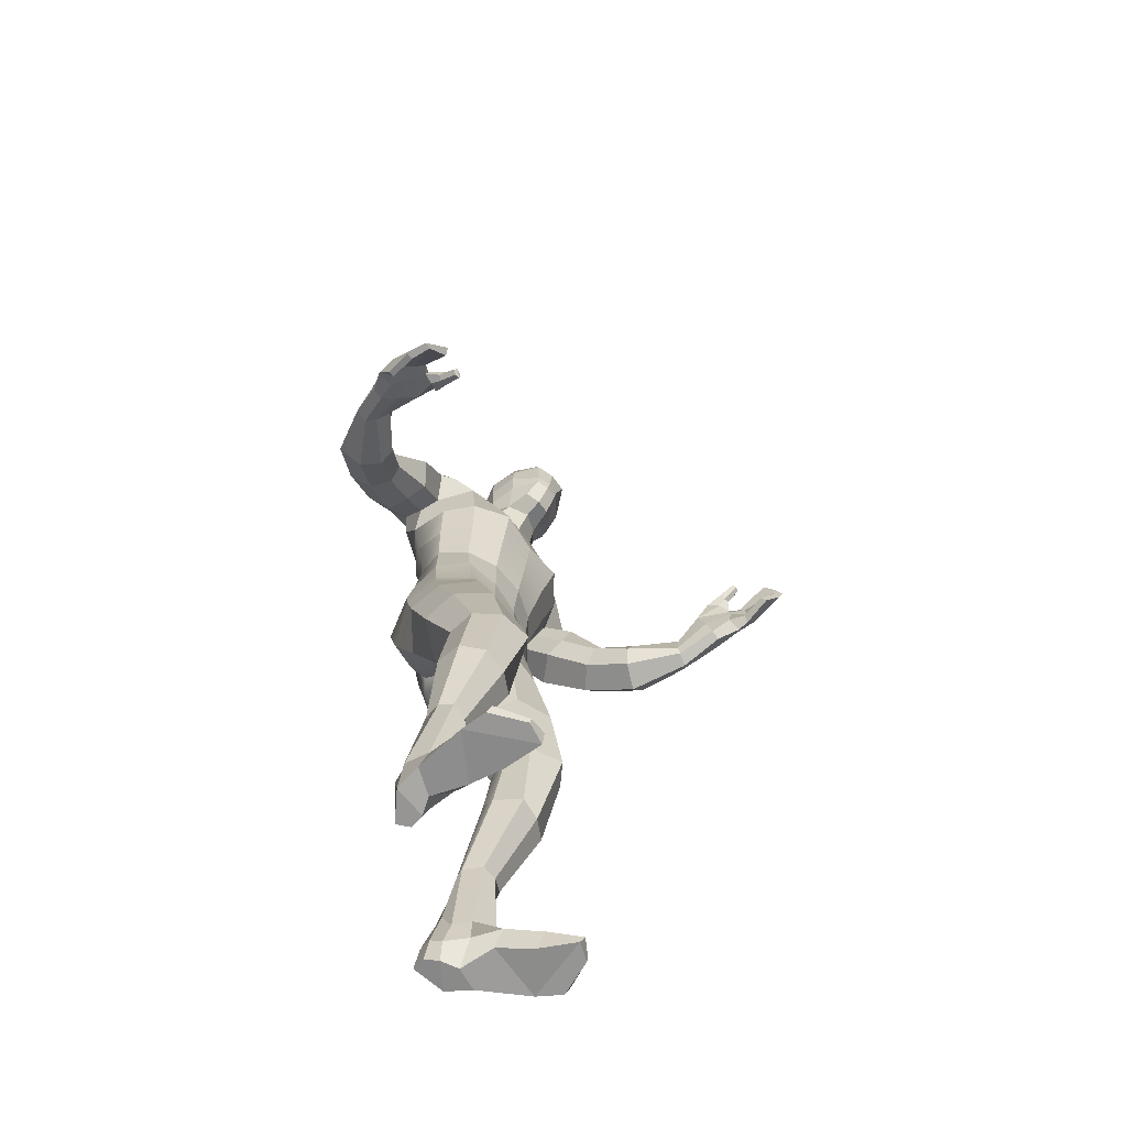
<metadata>
{"format":"obj","ext":"obj","renderer":"f3d","projection":"perspective","resolution":1024,"background":"white","views":[{"elev":-67.2,"azim":-82.4,"up":"+Y"}]}
</metadata>
<code>
g skinCluster1Set tweakSet1
v 0.4337 15.86 1.029
v -0.3691 15.76 0.6919
v -0.5072 14.62 0.8396
v 0.293 14.79 1.32
v -1.356 14.72 0.4457
v -1.043 15.91 0.2315
v 1.481 15.88 1.185
v 1.178 14.86 1.187
v -1.731 14.79 -0.3564
v -1.707 15.94 -0.4494
v 2.911 15.78 1.039
v 2.291 15.66 1.27
v 2.346 15.02 1.875
v 2.976 14.89 1.537
v -2.882 15.52 -2.04
v -2.879 15.14 -1.388
v -2.236 15.83 -1.143
v -2.305 16.33 -1.683
v 3.107 14.76 0.9739
v 3.163 15.57 0.4533
v -1.934 16.36 -2.348
v -2.471 15.59 -2.484
v 1.941 15.3 0.8614
v 1.912 14.78 1.529
v -2.393 14.76 -1.47
v -1.769 15.38 -1.295
v 1.633 14.66 0.8486
v -1.743 14.65 -1.117
v 2.073 16.03 1.163
v -1.966 16.19 -0.8522
v 1.729 16.92 0.4106
v 0.5273 16.87 0.5551
v -0.5228 16.95 -0.07756
v -0.8689 17.23 -1.089
v -0.1464 16.73 0.4205
v 2.611 16.42 0.5351
v -1.583 16.94 -1.585
v 2.641 16.34 0.09651
v 1.624 16.94 -0.2627
v -0.2205 17.16 -1.347
v -1.209 16.88 -1.973
v 0.2099 17.56 0.7756
v -0.3285 17.37 0.7043
v -0.5103 17.65 0.2327
v 0.7877 17.65 0.442
v -0.3308 17.8 -0.347
v 0.9609 17.61 -0.03184
v 0.04679 17.73 -0.6502
v 0.5607 17.63 -0.4124
v 0.6937 16.98 -0.7714
v 2.42 15.67 -0.3733
v 2.815 15.18 -0.013
v -1.425 15.89 -2.544
v -0.853 16.11 -2.24
v 1.725 16.12 -0.8555
v 0.02566 16.31 -1.841
v 0.8281 16.28 -1.2
v -0.3544 12.5 0.5644
v 0.3715 12.47 0.6969
v -1.014 12.53 0.1404
v 1.082 12.47 0.5421
v -1.44 12.58 -0.474
v -1.568 11.61 -0.3889
v -0.976 11.55 0.1436
v 0.4265 11.51 0.6315
v 1.201 11.54 0.5663
v -0.2692 11.53 0.4588
v -1.485 12.64 -1.165
v -1.584 11.62 -1.159
v 1.658 11.54 -0.0202
v 1.586 12.51 0.06982
v 0.4062 12.73 -1.332
v 0.4019 11.7 -1.576
v -0.3978 11.63 -1.999
v -0.3205 12.71 -1.766
v 1.176 12.64 -1.15
v 1.229 11.63 -1.425
v -0.1484 14.59 -2.036
v 0.7061 14.61 -1.489
v 0.5282 13.73 -1.358
v -0.2448 13.72 -1.828
v 1.313 13.64 -0.9919
v 1.509 14.49 -0.9737
v 1.543 13.61 0.4734
v 0.9947 13.66 0.9447
v 0.273 13.58 0.9914
v -0.4373 13.52 0.707
v -1.168 13.56 0.2743
v -1.593 13.65 -0.3912
v -1.574 13.68 -1.167
v -1.149 11.61 -1.716
v -1.047 12.67 -1.633
v -1.223 13.74 -1.73
v -1.293 14.79 -1.903
v 1.653 11.57 -0.7389
v 1.592 12.55 -0.5447
v 1.674 13.66 -0.01848
v 1.904 14.62 0.1853
v 2.268 15.16 -0.2532
v 1.689 15.31 -1.043
v 0.8282 15.47 -1.452
v 0.006204 15.48 -2.07
v -0.981 15.56 -2.223
v -1.437 15.39 -2.133
v 2.278 14.95 0.2555
v -2.185 15.1 -2.924
v 2.898 14.13 0.699
v -2.011 14.57 -2.402
v 2.13 14.08 0.9148
v -0.2218 9.614 0.3923
v 0.5639 9.432 0.8532
v -1.137 9.507 0.4211
v 1.507 9.429 0.8576
v -1.962 9.523 -0.02685
v 2.007 9.35 0.1463
v -2.054 9.38 -0.8766
v 1.192 9.04 -1.244
v 0.008982 9.395 -0.4864
v -0.6706 8.967 -1.662
v 1.993 9.257 -0.6712
v -1.643 9.219 -1.574
v 0.4761 10.53 0.5814
v -0.2746 10.54 0.5343
v -0.9405 10.56 0.1648
v -1.585 10.65 -0.2884
v -1.744 10.62 -1.093
v -1.343 10.51 -1.806
v -0.4986 10.39 -2.305
v 0.4223 10.52 -1.904
v 1.396 10.44 -1.755
v 1.845 10.52 -0.8595
v 1.801 10.59 -0.0344
v 1.25 10.6 0.5526
v 1.927 14.36 1.295
v 2.014 15.02 0.6113
v -1.625 15.21 -1.727
v -2.22 14.57 -1.929
v 0.75 7.919 1.201
v 1.57 7.972 1.161
v -2.237 8.126 0.3648
v -1.538 8.074 0.7892
v -0.5417 7.795 -0.3199
v -0.7466 7.979 0.4148
v 0.2313 7.91 0.5461
v 0.419 7.777 -0.2358
v 1.247 7.727 -0.6902
v -1.064 7.691 -1.06
v 2.092 7.96 0.4937
v 2.03 7.923 -0.3011
v -1.922 7.923 -1.135
v -2.366 8.04 -0.4702
v 0.9476 6.129 1.445
v 1.617 6.313 1.304
v -2.436 6.497 0.6537
v -1.928 6.333 1.122
v 0.7018 6.2 0.287
v 0.5451 6.173 0.8217
v -1.258 6.309 0.735
v -1.144 6.281 0.2128
v 1.992 6.431 0.7975
v 1.947 6.423 0.1904
v -2.178 6.486 -0.4839
v -2.511 6.558 0.01797
v 1.282 6.286 -0.1385
v -1.442 6.317 -0.4372
v 0.5313 10.05 0.6541
v 1.4 10.1 0.6773
v 1.898 10.04 0.000344
v 1.917 9.955 -0.811
v 1.336 9.788 -1.635
v 0.308 9.706 -1.592
v -0.555 9.722 -2.135
v -1.475 9.918 -1.724
v -1.861 10.06 -1.017
v -1.765 10.16 -0.197
v -1.006 10.09 0.226
v -0.2637 10.14 0.53
v 1.824 4.523 0.8883
v 2.179 4.717 0.4913
v -2.617 4.828 -0.1555
v -2.51 4.673 0.3891
v 1.277 4.433 0.8792
v -2.035 4.582 0.6681
v 0.8413 4.648 0.01962
v 0.7964 4.47 0.6662
v -1.501 4.606 0.6902
v -1.232 4.715 0.1053
v -1.602 4.956 -0.5774
v -2.268 4.962 -0.6467
v 2.111 4.909 -0.09912
v 1.494 4.931 -0.3536
v -1.411 2.81 -0.4578
v -1.613 2.774 -0.8098
v 1.627 2.771 -0.7855
v 1.286 2.792 -0.6014
v -2.074 2.869 -0.7932
v 2.023 2.844 -0.5331
v -2.274 2.96 -0.5305
v 2.072 2.908 -0.2144
v -2.277 2.913 -0.2203
v 1.928 2.843 0.05196
v -1.967 2.838 -0.05125
v 1.58 2.781 0.01738
v -1.603 2.825 -0.07582
v 1.27 2.77 -0.1622
v -0.6081 17.45 1.03
v -0.8105 17.63 0.752
v -0.2721 17.55 1.186
v -0.4825 18.05 1.422
v -0.7423 18 1.277
v -0.9248 18.11 1.059
v -0.7599 18.24 1.337
v -0.4464 18.32 1.445
v -0.9074 18.39 1.066
v -0.9587 19.11 1.045
v -0.6816 19.03 1.384
v -0.4882 19.66 1.264
v -0.7725 19.62 0.9364
v -0.1273 19.52 1.467
v -0.2915 19.01 1.594
v -0.8002 18.15 0.361
v 0.181 18 1.162
v -0.9199 18.57 0.3861
v 0.2444 18.39 1.344
v -0.8678 19.13 0.3977
v 0.3231 18.95 1.378
v -0.7216 19.66 0.3852
v 0.4049 19.5 1.311
v -0.2275 20.02 1.014
v -0.5138 19.98 0.8124
v 0.01022 19.9 1.243
v -0.3978 20.1 0.4663
v 0.3459 19.99 1.077
v -0.5998 19.12 -0.1844
v -0.4565 19.61 -0.149
v 0.8656 19.41 0.9376
v 0.838 18.91 0.9991
v -0.5818 18.63 -0.189
v -0.46 18.23 -0.1923
v 0.6774 18.06 0.7216
v 0.7525 18.43 0.909
v -0.1011 18.66 -0.4888
v 0.06366 18.33 -0.4617
v 0.8568 18.22 0.1635
v 0.963 18.5 0.3853
v -0.03442 19.46 -0.4772
v -0.1291 19.05 -0.4929
v 1.04 18.87 0.4705
v 1.081 19.29 0.4405
v -0.1086 20.05 -0.01477
v 0.2374 19.79 -0.3526
v 0.97 19.68 0.2494
v 0.7518 19.92 0.6916
v 0.02991 20.18 0.7291
v 0.3797 20.16 0.2997
v 0.6489 19.87 -0.08056
v 0.7443 19.52 -0.26
v 0.9983 19.44 0.04246
v 0.3912 19.53 -0.4569
v 1.051 19.17 0.04544
v 0.3324 19.28 -0.5465
v 0.757 19.19 -0.3349
v 0.7314 18.88 -0.3595
v 1.031 18.84 0.01877
v 0.305 18.95 -0.5792
v 0.6723 18.64 -0.3369
v 0.9246 18.57 -0.03446
v 0.3236 18.66 -0.5268
v 0.7443 18.25 -0.09953
v 0.5529 18.3 -0.2591
v 0.3437 18.31 -0.4134
v 0.3166 17.69 -0.596
v 0.3564 17.09 -1.094
v 0.4873 16.36 -1.551
v 0.5135 15.49 -1.786
v 0.3963 14.63 -1.776
v 0.1976 13.72 -1.575
v 0.1097 12.71 -1.531
v 0.07835 11.68 -1.758
v 0.06532 10.45 -2.11
v -0.005671 9.669 -1.858
v -0.1572 9.155 -1.018
v -0.6594 7.723 -0.6265
v -1.209 6.297 -0.05085
v -1.268 4.808 -0.2006
v -1.436 2.791 -0.5964
v 0.7962 17.63 -0.2424
v 1.113 17 -0.6182
v 1.262 16.29 -1.095
v 1.255 15.42 -1.341
v 1.11 14.56 -1.357
v 0.8821 13.67 -1.257
v 0.711 12.69 -1.285
v 0.7319 11.68 -1.516
v 0.8245 10.49 -1.884
v 0.7204 9.717 -1.675
v 0.4222 9.183 -0.9028
v 0.6791 7.731 -0.4913
v 0.8879 6.239 0.07927
v 1.02 4.766 -0.2054
v 1.372 2.781 -0.6925
v -3.463 14.6 -2.835
v -3.602 14.61 -2.345
v 2.851 13.94 2.326
v 3.076 13.63 2.026
v -3.441 14.39 -2.015
v 2.428 14 2.352
v -2.9 13.84 -2.642
v -3.112 14.22 -3.125
v 2.789 13.19 1.752
v 2.14 13.25 1.872
v -2.97 13.87 -2.145
v 1.907 13.64 2.089
v -3.215 14.11 -1.925
v 2.082 13.92 2.283
v -4.171 13.74 -2.024
v -3.889 13.39 -1.923
v 1.882 13.43 3.035
v 2.3 13.56 3.114
v -4.46 13.92 -2.341
v 2.741 13.44 3.25
v -4.414 13.75 -2.84
v 2.875 12.98 3.139
v -4.105 13.36 -3.122
v 2.6 12.54 2.93
v -3.755 13.05 -2.682
v 1.971 12.67 2.868
v -3.706 13.13 -2.196
v 1.767 13.08 2.914
v -5.213 13.1 -2.366
v -5.196 13.28 -1.971
v 2.377 13.43 4.161
v 2.466 13.01 4.176
v -5.147 13.18 -1.663
v 2.122 13.65 4.209
v -4.971 12.91 -1.766
v 1.9 13.43 4.148
v -4.917 12.71 -2.07
v 1.892 13.06 4.126
v -4.953 12.6 -2.316
v 1.927 12.81 4.161
v -5.161 12.78 -2.484
v 2.245 12.76 4.231
v 2.109 1.014 -0.3998
v 2.228 0.9648 -0.8896
v -2.144 0.9629 -1.07
v -2.272 1.031 -0.5822
v 2.017 1.512 -0.9825
v -1.903 1.505 -1.075
v 1.717 1.581 -1.109
v -1.578 1.563 -1.044
v 1.516 1.482 -0.9742
v -1.47 1.474 -0.8198
v 1.368 0.9195 -0.7354
v -1.462 0.921 -0.5184
v 1.393 1.018 -0.3373
v -1.674 1.036 -0.1791
v 1.658 1.075 0.08648
v -2.106 1.094 0.05965
v 2.027 13.74 5.05
v 2.119 13.25 5.012
v -5.849 12.64 -1.907
v -5.867 12.78 -1.397
v 1.791 13.07 5.114
v -5.778 12.27 -1.962
v 1.605 13.16 4.999
v -5.578 12.18 -1.812
v 1.573 13.55 4.871
v -5.468 12.38 -1.456
v 1.594 14 4.696
v -5.334 12.65 -1.056
v 1.848 14.01 4.734
v -5.506 12.87 -1.126
v 1.78 0.4976 1.064
v 2.33 0.4783 0.8332
v -3.052 0.4925 0.3997
v -2.676 0.5029 0.8588
v 1.91 0.1702 1.793
v 2.534 0.1492 1.388
v -3.493 0.1515 0.784
v -3.135 0.1708 1.436
v 2.345 0.1424 -0.4245
v 2.251 0.06042 -0.9796
v -2.129 0.0534 -1.144
v -2.471 0.1459 -0.7068
v 1.409 0.4606 -0.8885
v 1.418 0.4884 -0.3585
v -1.685 0.4934 -0.2114
v -1.427 0.4561 -0.6706
v 1.385 0.6168 0.2707
v -1.952 0.6247 0.3522
v 1.393 0.362 1.081
v -2.342 0.3635 1.056
v 1.519 0.2244 1.798
v -2.794 0.2249 1.626
v 1.787 0.05204 -0.6024
v 1.554 0.03139 -0.9335
v -1.537 0.02478 -0.7727
v -1.896 0.05202 -0.5989
v 1.502 0.1831 0.08591
v -1.968 0.1872 0.1339
v 1.481 -0.04068 0.8816
v -2.325 -0.03854 0.8398
v 1.464 -0.008072 1.703
v -2.7 -0.007425 1.569
v 2.549 0.000246 0.7121
v -3.185 0.003853 0.1848
v 2.57 -0.0143 1.27
v -3.467 -0.01351 0.6632
v 1.928 0.01965 1.772
v -3.141 0.01988 1.408
v 1.739 0.7834 -1.387
v 1.494 0.6841 -1.16
v -1.374 0.67 -0.9488
v -1.482 0.7559 -1.265
v 2.086 0.7833 -1.209
v -1.87 0.7676 -1.277
v 1.691 0.08502 -1.465
v 1.477 0.03519 -1.238
v -1.326 0.0198 -0.9995
v -1.409 0.06184 -1.301
v 1.79 13.8 5.933
v 1.821 14.12 5.731
v 1.319 14.59 6.51
v 1.289 14.11 6.812
v -6.971 11.35 -0.5319
v -6.706 11.64 -0.08452
v -6.337 12.37 -0.8136
v -6.502 12.16 -1.107
v 1.679 13.53 6.014
v 1.179 13.72 6.698
v -6.829 11.21 -0.9438
v -6.522 11.95 -1.358
v 1.514 13.22 5.861
v 1.033 13.3 6.375
v -6.488 11.13 -1.408
v -6.311 11.8 -1.675
v 1.736 14.28 5.309
v -5.926 12.55 -0.7058
v 1.222 14.52 6.392
v 1.613 14.19 5.732
v -6.216 12.19 -0.6939
v -6.553 11.59 -0.1554
v 1.597 14.19 5.453
v -5.969 12.32 -0.745
v 1.525 13.94 5.834
v 1.216 14.17 6.702
v -6.832 11.35 -0.4665
v -6.267 12 -0.9231
v 1.119 13.79 6.568
v 1.52 13.69 5.923
v -6.35 11.89 -1.168
v -6.68 11.24 -0.8784
v 1.004 13.4 6.243
v 1.413 13.4 5.822
v -6.215 11.77 -1.468
v -6.354 11.19 -1.324
v 1.503 13.76 5.492
v 1.472 13.4 5.444
v -5.915 11.99 -1.519
v -5.97 12.1 -1.167
v 1.526 13.96 5.443
v -5.936 12.21 -0.9701
v 1.683 13.21 5.629
v -6.197 12.05 -1.752
v 1.929 13.69 5.565
v 1.851 13.43 5.598
v -6.266 12.44 -1.323
v -6.255 12.27 -1.564
v 1.562 14.4 4.932
v -5.511 12.62 -0.6095
v 1.466 14.28 5.261
v -5.731 12.31 -0.6592
v 1.461 14.38 4.967
v -5.475 12.49 -0.5982
v 1.396 14.66 5.343
v 1.548 14.57 5.471
v -5.938 12.35 -0.3321
v -5.744 12.3 -0.2228
v 1.487 14.48 5.479
v -5.916 12.27 -0.4132
v 1.389 14.44 5.402
v 1.303 14.6 5.364
v -5.709 12.18 -0.2716
v -5.795 12.2 -0.4456
v 1.344 14.74 5.761
v 1.228 14.73 5.724
v -5.969 11.97 -0.05389
v -6.065 12.06 -0.063
v 1.292 14.86 5.609
v 1.389 14.81 5.72
v -6.051 12.14 0.002465
v -5.9 12.11 0.04668
v 1.195 14.8 5.642
v -5.877 12 0.01558
g polySurface1
f 1 2 3 4
f 6 5 3 2
f 8 7 1 4
f 10 9 5 6
f 14 11 12 13
f 18 15 16 17
f 11 14 19 20
f 15 18 21 22
f 24 13 12 23
f 16 25 26 17
f 23 7 8 27
f 10 26 28 9
f 12 29 7 23
f 30 17 26 10
f 7 31 32 1
f 34 10 6 33
f 35 2 1 32
f 2 35 33 6
f 29 36 31 7
f 37 30 10 34
f 36 29 12 11
f 30 37 18 17
f 39 31 36 38
f 34 40 41 37
f 38 36 11 20
f 37 41 21 18
f 32 42 43 35
f 44 33 35 43
f 31 45 42 32
f 46 34 33 44
f 39 47 45 31
f 48 40 34 46
f 48 272 273 40
f 50 49 287 288
f 52 51 38 20
f 54 53 21 41
f 51 55 39 38
f 56 54 41 40
f 50 288 289 57
f 273 274 56 40
f 86 87 58 59
f 58 87 88 60
f 85 86 59 61
f 60 88 89 62
f 64 60 62 63
f 59 65 66 61
f 60 64 67 58
f 65 59 58 67
f 63 62 68 69
f 61 66 70 71
f 89 90 68 62
f 71 84 85 61
f 75 278 279 74
f 72 293 294 73
f 75 74 91 92
f 95 96 71 70
f 81 78 276 277
f 291 292 80 79
f 75 81 277 278
f 292 293 72 80
f 85 84 27 8
f 4 86 85 8
f 3 87 86 4
f 88 87 3 5
f 89 88 5 9
f 28 90 89 9
f 92 93 81 75
f 96 97 84 71
f 93 94 78 81
f 97 98 27 84
f 274 275 102 56
f 289 290 101 57
f 92 91 69 68
f 90 93 92 68
f 28 94 93 90
f 77 76 96 95
f 82 97 96 76
f 83 98 97 82
f 102 103 54 56
f 51 99 100 55
f 100 99 98 83
f 79 101 290 291
f 102 275 276 78
f 94 103 102 78
f 54 103 104 53
f 99 51 52 105
f 22 21 53 106
f 20 19 107 52
f 106 53 104 108
f 52 107 109 105
f 177 166 122 123
f 123 124 176 177
f 166 167 133 122
f 124 125 175 176
f 167 168 132 133
f 125 126 174 175
f 295 296 171 129
f 128 280 281 172
f 169 170 130 131
f 127 128 172 173
f 168 169 131 132
f 126 127 173 174
f 123 122 65 67
f 64 124 123 67
f 63 125 124 64
f 69 126 125 63
f 91 127 126 69
f 74 128 127 91
f 279 280 128 74
f 294 295 129 73
f 131 130 77 95
f 132 131 95 70
f 133 132 70 66
f 122 133 66 65
f 135 105 109 134
f 104 136 137 108
f 134 24 23 135
f 25 137 136 26
f 98 99 105 135
f 103 94 136 104
f 135 23 27 98
f 26 136 94 28
f 139 113 111 138
f 114 140 141 112
f 143 142 118 110
f 145 144 110 118
f 143 110 112 141
f 110 144 138 111
f 297 298 145 118
f 147 119 282 283
f 115 148 149 120
f 151 116 121 150
f 120 149 146 117
f 150 121 119 147
f 148 115 113 139
f 116 151 140 114
f 153 139 138 152
f 140 154 155 141
f 145 156 157 144
f 159 142 143 158
f 144 157 152 138
f 158 143 141 155
f 161 149 148 160
f 150 162 163 151
f 160 148 139 153
f 151 163 154 140
f 164 146 149 161
f 147 165 162 150
f 298 299 156 145
f 165 147 283 284
f 113 167 166 111
f 115 168 167 113
f 120 169 168 115
f 117 170 169 120
f 118 171 296 297
f 172 281 282 119
f 173 172 119 121
f 174 173 121 116
f 175 174 116 114
f 176 175 114 112
f 177 176 112 110
f 111 166 177 110
f 153 178 179 160
f 181 154 163 180
f 152 182 178 153
f 183 155 154 181
f 185 157 156 184
f 158 186 187 159
f 157 185 182 152
f 186 158 155 183
f 165 188 189 162
f 191 164 161 190
f 162 189 180 163
f 190 161 160 179
f 284 285 188 165
f 184 156 299 300
f 285 286 193 188
f 195 184 300 301
f 196 189 188 193
f 190 197 194 191
f 198 180 189 196
f 179 199 197 190
f 180 198 200 181
f 199 179 178 201
f 181 200 202 183
f 201 178 182 203
f 183 202 204 186
f 203 182 185 205
f 186 204 192 187
f 205 185 184 195
f 44 43 206 207
f 43 42 208 206
f 208 209 210 206
f 211 207 206 210
f 213 212 210 209
f 212 214 211 210
f 218 215 216 217
f 220 219 217 216
f 215 214 212 216
f 213 220 216 212
f 211 221 44 207
f 222 209 208 42
f 221 211 214 223
f 209 222 224 213
f 223 214 215 225
f 213 224 226 220
f 225 215 218 227
f 220 226 228 219
f 217 229 230 218
f 229 217 219 231
f 227 218 230 232
f 219 228 233 231
f 235 234 225 227
f 237 236 228 226
f 239 221 223 238
f 222 240 241 224
f 225 234 238 223
f 237 226 224 241
f 221 239 46 44
f 240 222 42 45
f 238 242 243 239
f 245 241 240 244
f 46 239 243 48
f 240 45 47 244
f 235 246 247 234
f 249 236 237 248
f 234 247 242 238
f 248 237 241 245
f 246 235 250 251
f 236 249 252 253
f 250 235 227 232
f 236 253 233 228
f 233 254 229 231
f 254 232 230 229
f 253 255 254 233
f 255 250 232 254
f 252 256 255 253
f 256 251 250 255
f 258 257 256 252
f 257 259 251 256
f 258 252 249 260
f 251 259 261 246
f 257 258 260 262
f 259 257 262 261
f 264 263 262 260
f 263 265 261 262
f 260 249 248 264
f 246 261 265 247
f 267 266 263 264
f 266 268 265 263
f 245 267 264 248
f 268 242 247 265
f 270 266 267 269
f 266 270 271 268
f 267 245 244 269
f 242 268 271 243
f 273 272 49 50
f 57 274 273 50
f 57 101 275 274
f 276 275 101 79
f 277 276 79 80
f 278 277 80 72
f 279 278 72 73
f 73 129 280 279
f 281 280 129 171
f 282 281 171 118
f 283 282 118 142
f 284 283 142 159
f 159 187 285 284
f 187 192 286 285
f 288 287 47 39
f 289 288 39 55
f 100 290 289 55
f 291 290 100 83
f 83 82 292 291
f 82 76 293 292
f 294 293 76 77
f 130 295 294 77
f 170 296 295 130
f 297 296 170 117
f 117 146 298 297
f 146 164 299 298
f 300 299 164 191
f 301 300 191 194
f 271 272 48 243
f 287 269 244 47
f 272 271 270 49
f 269 287 49 270
f 22 302 303 15
f 305 19 14 304
f 306 16 15 303
f 13 307 304 14
f 309 106 108 308
f 107 310 311 109
f 302 22 106 309
f 19 305 310 107
f 308 108 137 312
f 109 311 313 134
f 25 314 312 137
f 315 24 134 313
f 314 25 16 306
f 24 315 307 13
f 306 316 317 314
f 319 307 315 318
f 303 320 316 306
f 321 304 307 319
f 320 303 302 322
f 304 321 323 305
f 322 302 309 324
f 305 323 325 310
f 324 309 308 326
f 310 325 327 311
f 326 308 312 328
f 311 327 329 313
f 328 312 314 317
f 313 329 318 315
f 331 320 322 330
f 321 332 333 323
f 334 316 320 331
f 319 335 332 321
f 336 317 316 334
f 318 337 335 319
f 317 336 338 328
f 337 318 329 339
f 340 326 328 338
f 327 341 339 329
f 342 324 326 340
f 325 343 341 327
f 324 342 330 322
f 343 325 323 333
f 201 344 345 199
f 347 200 198 346
f 348 197 199 345
f 196 349 346 198
f 197 348 350 194
f 349 196 193 351
f 194 350 352 301
f 351 193 286 353
f 354 195 301 352
f 192 355 353 286
f 356 205 195 354
f 204 357 355 192
f 358 203 205 356
f 202 359 357 204
f 344 201 203 358
f 200 347 359 202
f 332 360 361 333
f 363 331 330 362
f 333 361 364 343
f 362 330 342 365
f 366 341 343 364
f 340 367 365 342
f 368 339 341 366
f 338 369 367 340
f 370 337 339 368
f 336 371 369 338
f 372 335 337 370
f 334 373 371 336
f 360 332 335 372
f 331 363 373 334
f 375 344 358 374
f 347 376 377 359
f 379 375 374 378
f 376 380 381 377
f 344 382 383 345
f 385 347 346 384
f 387 356 354 386
f 357 388 389 355
f 356 387 390 358
f 388 357 359 391
f 390 392 374 358
f 393 391 359 377
f 378 374 392 394
f 377 381 395 393
f 397 396 387 386
f 399 398 389 388
f 396 400 390 387
f 401 399 388 391
f 400 402 392 390
f 403 401 391 393
f 402 404 394 392
f 405 403 393 395
f 406 382 344 375
f 385 407 376 347
f 375 379 408 406
f 380 376 407 409
f 410 408 379 378
f 409 411 381 380
f 378 394 404 410
f 395 381 411 405
f 350 412 413 352
f 415 351 353 414
f 352 413 386 354
f 414 353 355 389
f 416 348 345 383
f 349 417 384 346
f 412 350 348 416
f 351 415 417 349
f 412 418 419 413
f 421 415 414 420
f 397 386 413 419
f 389 398 420 414
f 412 416 383 418
f 417 415 421 384
f 425 422 423 424
f 429 426 427 428
f 431 430 422 425
f 433 432 426 429
f 435 434 430 431
f 437 436 432 433
f 422 466 360 423
f 363 468 429 428
f 360 466 467 361
f 429 468 469 433
f 467 464 364 361
f 469 465 437 433
f 372 438 423 360
f 439 373 363 428
f 441 440 424 423
f 443 442 428 427
f 444 441 423 438
f 442 445 439 428
f 440 441 446 447
f 442 443 448 449
f 451 450 447 446
f 453 452 449 448
f 455 454 450 451
f 457 456 452 453
f 459 455 451 458
f 456 460 461 452
f 446 462 458 451
f 463 449 452 461
f 441 444 462 446
f 445 442 449 463
f 366 459 458 368
f 460 367 369 461
f 368 458 462 370
f 461 369 371 463
f 364 464 459 366
f 465 365 367 460
f 455 459 464 434
f 460 456 437 465
f 467 466 422 430
f 434 464 467 430
f 469 468 363 362
f 365 465 469 362
f 454 455 434 435
f 456 457 436 437
f 450 454 435 431
f 457 453 432 436
f 447 450 431 425
f 453 448 426 432
f 424 440 447 425
f 443 427 426 448
f 470 438 372 370
f 439 471 371 373
f 472 370 462 444
f 371 473 445 463
f 474 470 370 472
f 471 475 473 371
f 477 438 470 476
f 439 478 479 471
f 480 444 438 477
f 445 481 478 439
f 483 474 472 482
f 475 484 485 473
f 476 470 474 483
f 471 479 484 475
f 482 472 444 480
f 473 485 481 445
f 487 482 480 486
f 485 488 489 481
f 476 490 491 477
f 493 479 478 492
f 486 480 477 491
f 481 489 492 478
f 490 476 483 494
f 479 493 495 484
f 494 483 482 487
f 484 495 488 485
f 487 486 491 494
f 489 488 495 492
f 491 490 494
f 493 492 495
f 383 397 419 418
f 398 384 421 420
f 397 383 382 396
f 384 398 399 385
f 382 406 400 396
f 407 385 399 401
f 402 400 406 404
f 401 403 405 407
f 408 410 404 406
f 411 409 407 405

</code>
